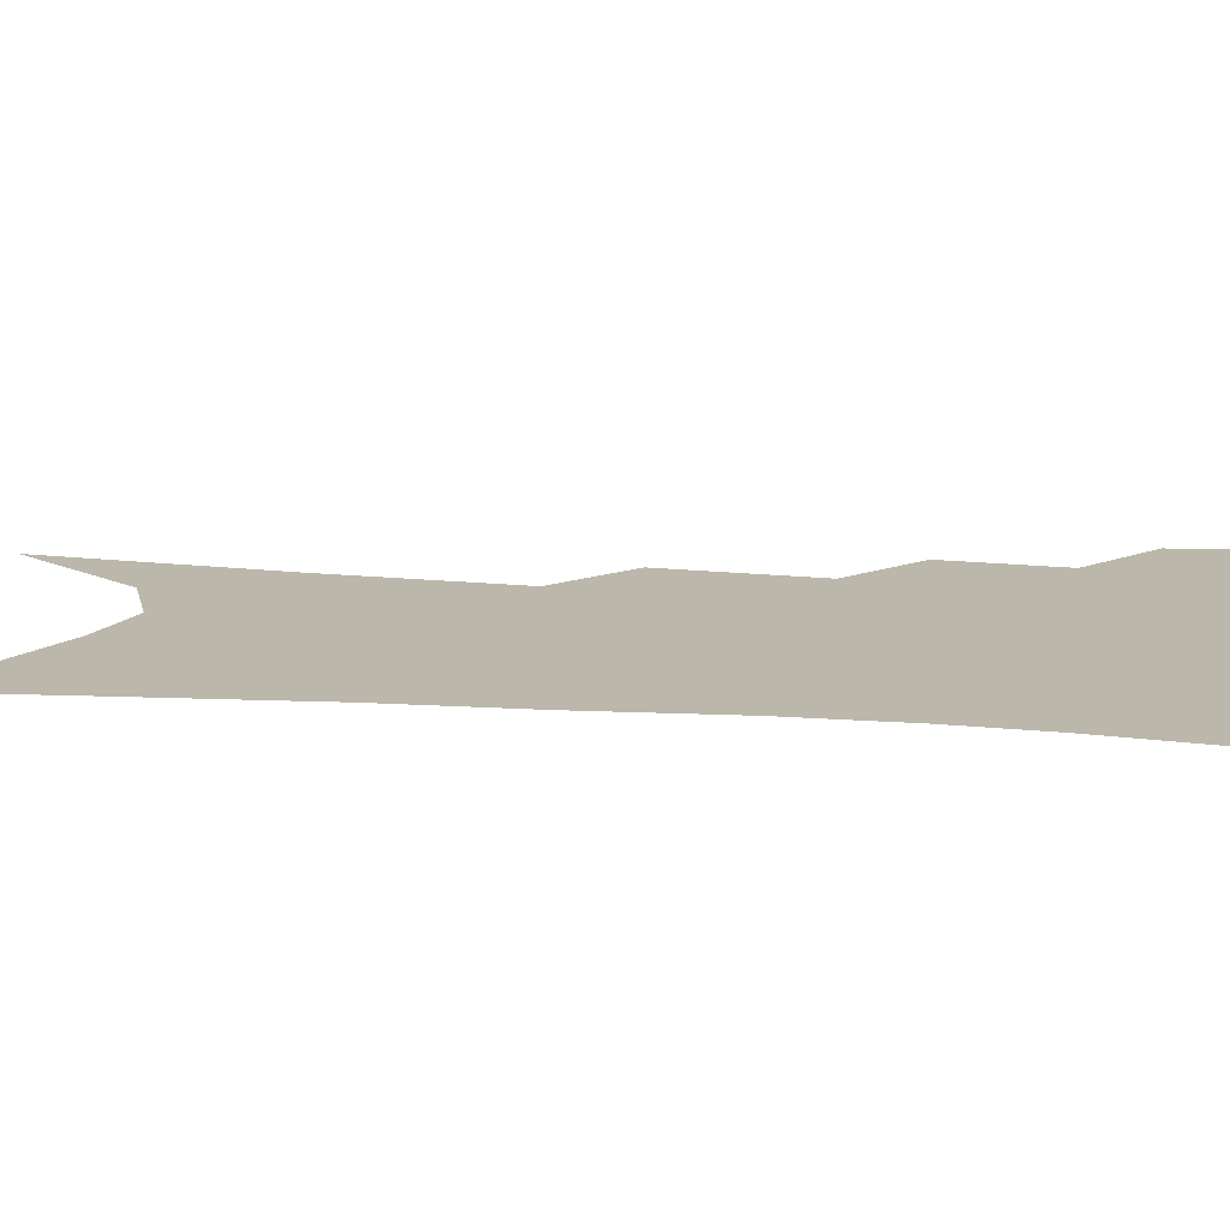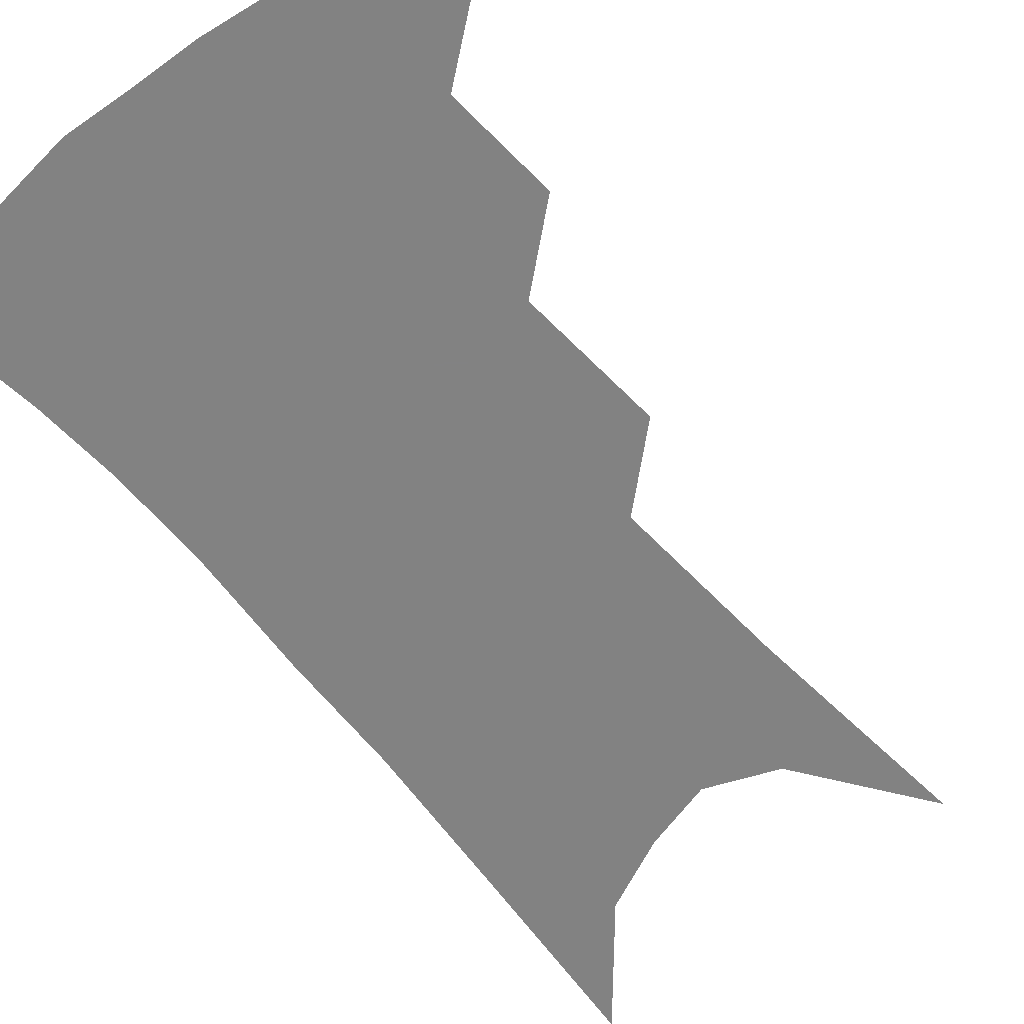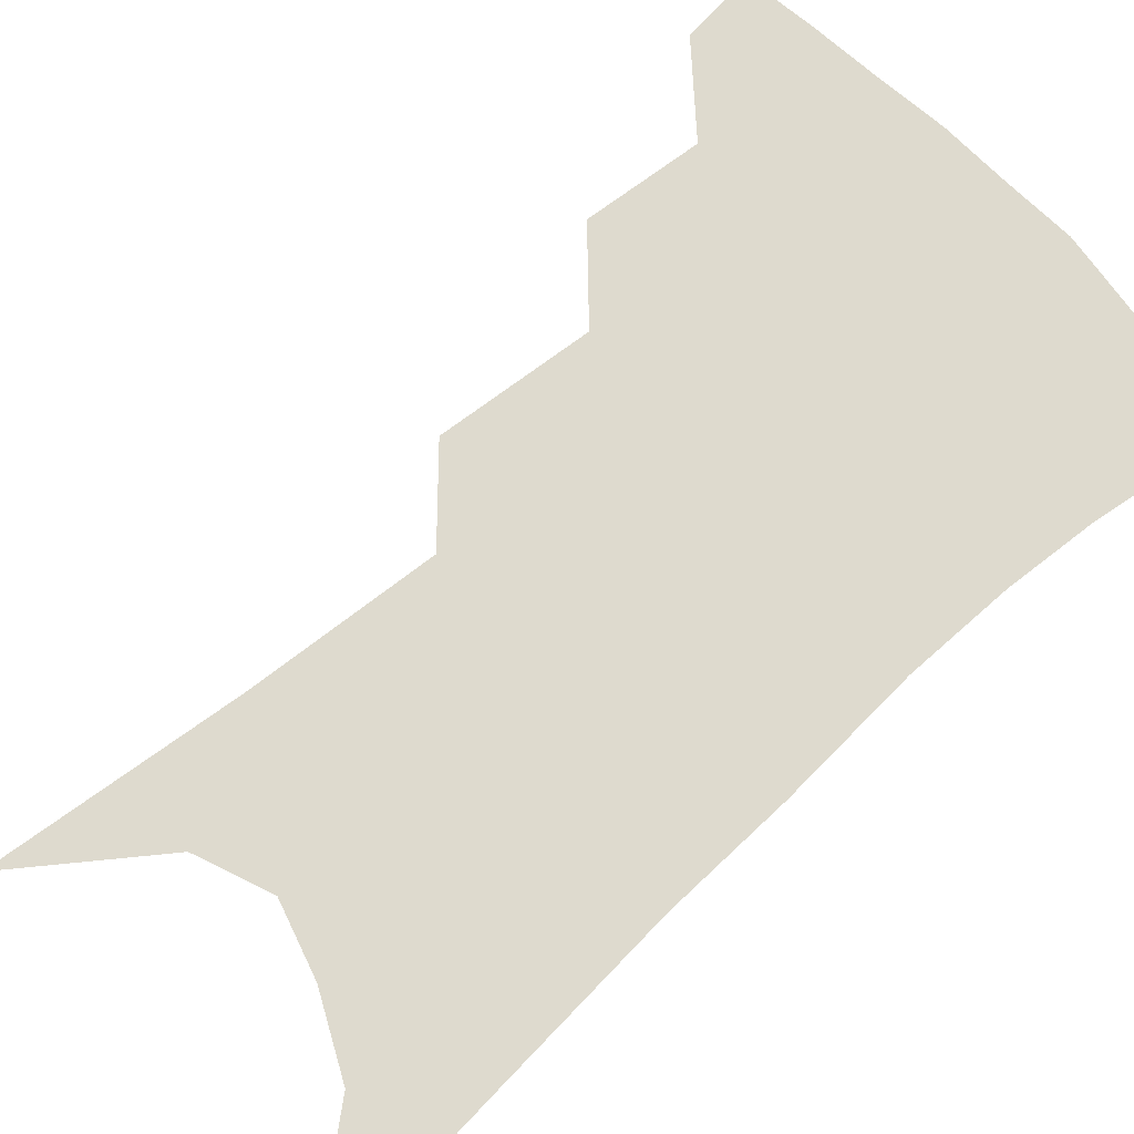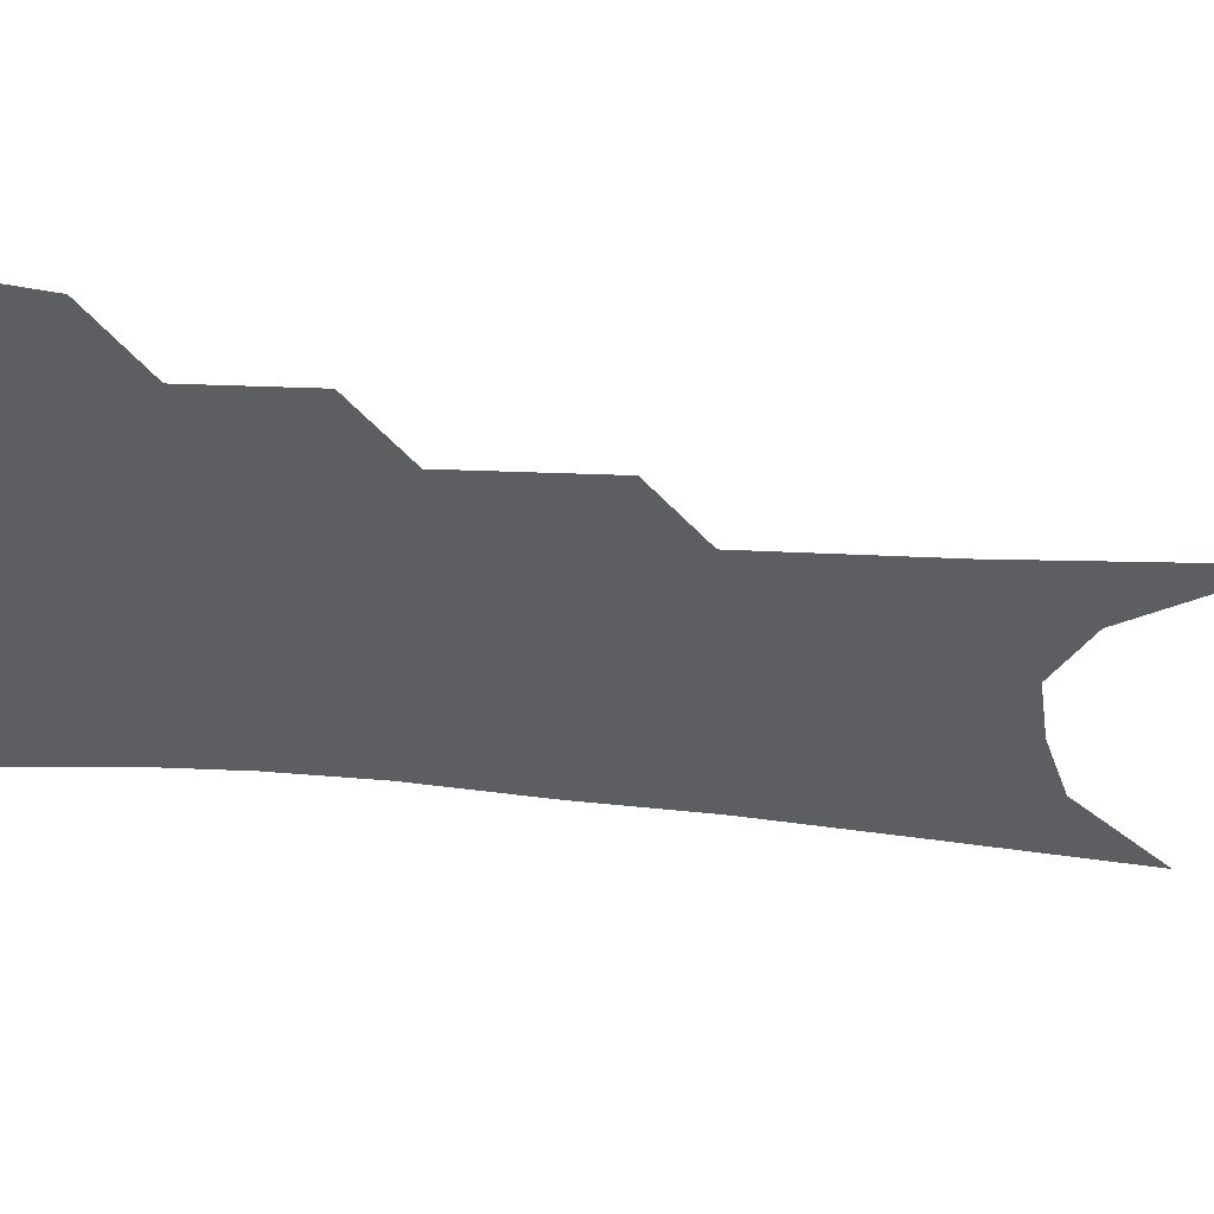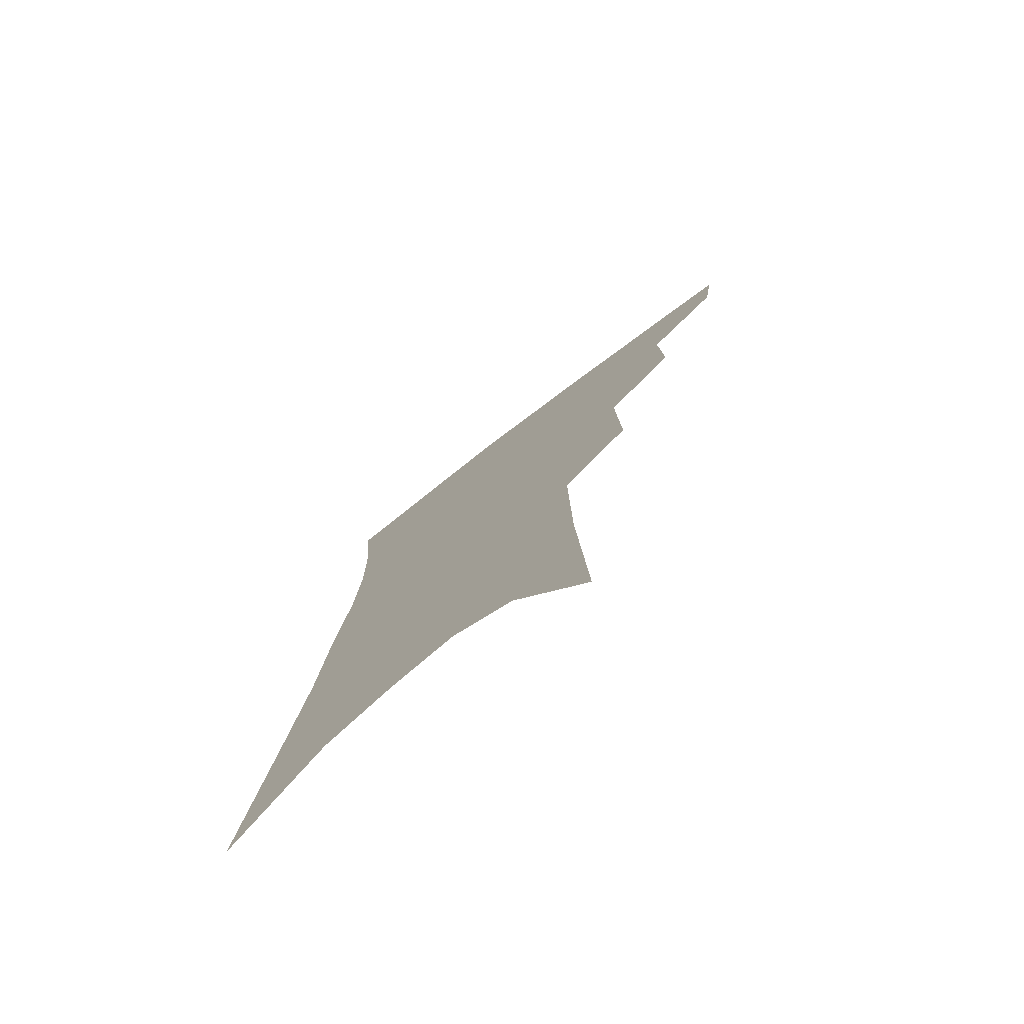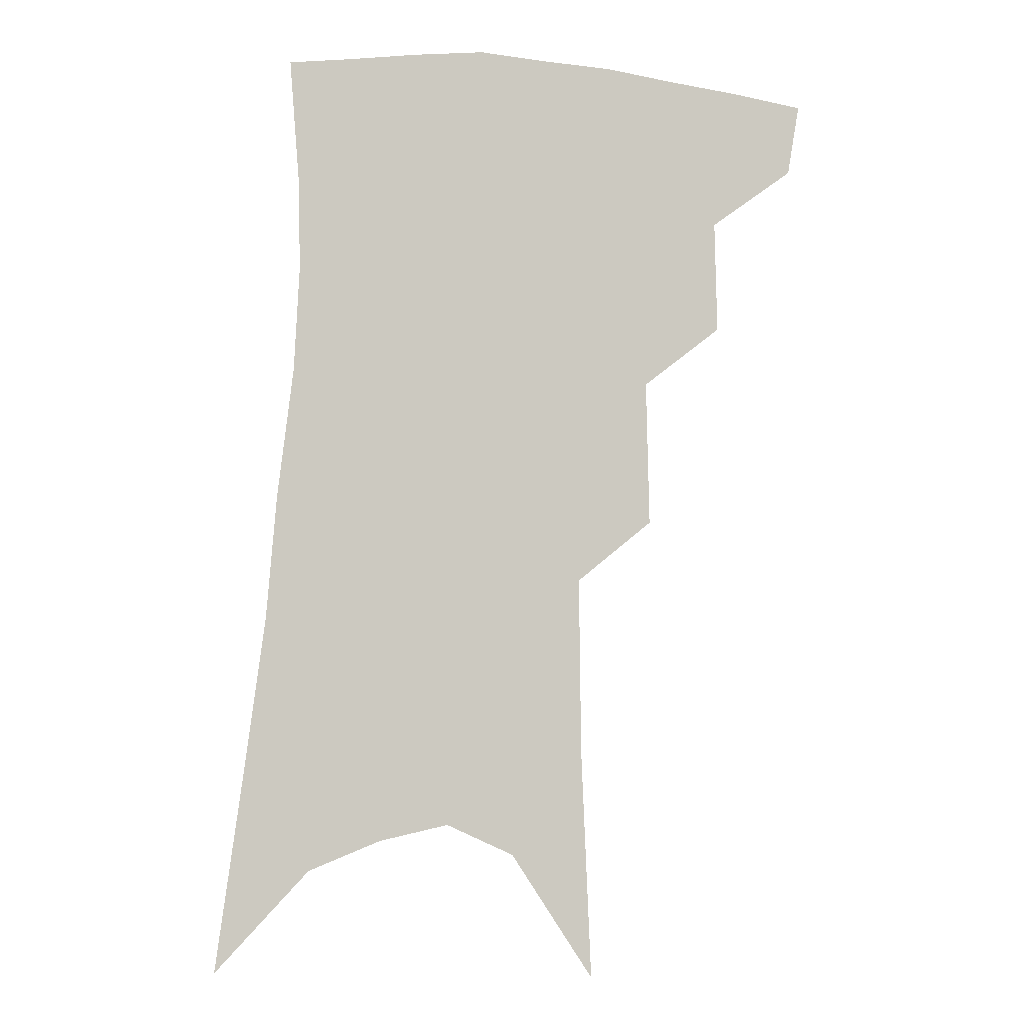
<metadata>
{"format":"obj","ext":"obj","renderer":"f3d","projection":"perspective","resolution":1024,"background":"white","views":[{"elev":14.3,"azim":102.9,"up":"+Z"},{"elev":-60.7,"azim":-137.5,"up":"+Z"},{"elev":71.2,"azim":51.5,"up":"+Z"},{"elev":-38.0,"azim":-94.1,"up":"+Z"},{"elev":-77.3,"azim":-142.1,"up":"+Y"},{"elev":-2.2,"azim":174.9,"up":"+Y"}]}
</metadata>
<code>
v 490.2 348 0
v 486.7 370.2 0
v 514.6 294.6 0
v 515.6 330 0
v 512.2 352.7 0
v 508 374.5 0
v 537.8 229.7 0
v 538.9 275.9 0
v 538.5 309.8 0
v 536.9 335.2 0
v 533.6 356.5 0
v 529.7 378.1 0
v 557.7 79.27 0
v 560.9 153.4 0
v 561.6 210.3 0
v 559.8 248.5 0
v 559.7 287.2 0
v 559.4 316.9 0
v 557.7 339.1 0
v 554.8 359.9 0
v 551.1 382.1 0
v 583.8 119.8 0
v 583 177.6 0
v 581.3 222.8 0
v 579.9 260.7 0
v 579.3 293.7 0
v 579.3 321.2 0
v 578.3 341.9 0
v 576.8 362 0
v 573 384.3 0
v 605.3 129.9 0
v 602.8 179.2 0
v 600.2 229.7 0
v 598.8 266.5 0
v 598.2 296.9 0
v 598.1 322.3 0
v 598.1 343.7 0
v 597.4 363.5 0
v 594.1 386.9 0
v 627.4 124.9 0
v 622.5 183 0
v 618.9 230.5 0
v 617.2 266.2 0
v 616.4 297.4 0
v 616.6 322.8 0
v 617.3 343.9 0
v 618.1 363.9 0
v 616.4 385.5 0
v 650.8 115.3 0
v 644 174.1 0
v 639.2 221.6 0
v 637.1 257.7 0
v 635.3 291.8 0
v 634.8 320.9 0
v 636.1 343.7 0
v 637.6 363.8 0
v 638 383.5 0
v 681.2 82.55 0
v 672.3 145.2 0
v 665 198.2 0
v 661.5 237.5 0
v 656.2 280.1 0
v 654.4 312.6 0
v 654.6 340.1 0
v 656.3 362.7 0
v 657.7 382 0
v 721 391 0
f 4 5 1
f 1 5 2
f 5 6 2
f 8 9 3
f 3 9 4
f 9 10 4
f 4 10 5
f 10 11 5
f 5 11 6
f 11 12 6
f 15 16 7
f 7 16 8
f 16 17 8
f 8 17 9
f 17 18 9
f 9 18 10
f 18 19 10
f 10 19 11
f 19 20 11
f 11 20 12
f 20 21 12
f 13 22 14
f 22 23 14
f 14 23 15
f 23 24 15
f 15 24 16
f 24 25 16
f 16 25 17
f 25 26 17
f 17 26 18
f 26 27 18
f 18 27 19
f 27 28 19
f 19 28 20
f 28 29 20
f 20 29 21
f 29 30 21
f 22 31 23
f 31 32 23
f 23 32 24
f 32 33 24
f 24 33 25
f 33 34 25
f 25 34 26
f 34 35 26
f 26 35 27
f 35 36 27
f 27 36 28
f 36 37 28
f 28 37 29
f 37 38 29
f 29 38 30
f 38 39 30
f 31 40 32
f 40 41 32
f 32 41 33
f 41 42 33
f 33 42 34
f 42 43 34
f 34 43 35
f 43 44 35
f 35 44 36
f 44 45 36
f 36 45 37
f 45 46 37
f 37 46 38
f 46 47 38
f 38 47 39
f 47 48 39
f 40 49 41
f 49 50 41
f 41 50 42
f 50 51 42
f 42 51 43
f 51 52 43
f 43 52 44
f 52 53 44
f 44 53 45
f 53 54 45
f 45 54 46
f 54 55 46
f 46 55 47
f 55 56 47
f 47 56 48
f 56 57 48
f 49 58 50
f 58 59 50
f 50 59 51
f 59 60 51
f 51 60 52
f 60 61 52
f 52 61 53
f 61 62 53
f 53 62 54
f 62 63 54
f 54 63 55
f 63 64 55
f 55 64 56
f 64 65 56
f 56 65 57
f 65 66 57

</code>
